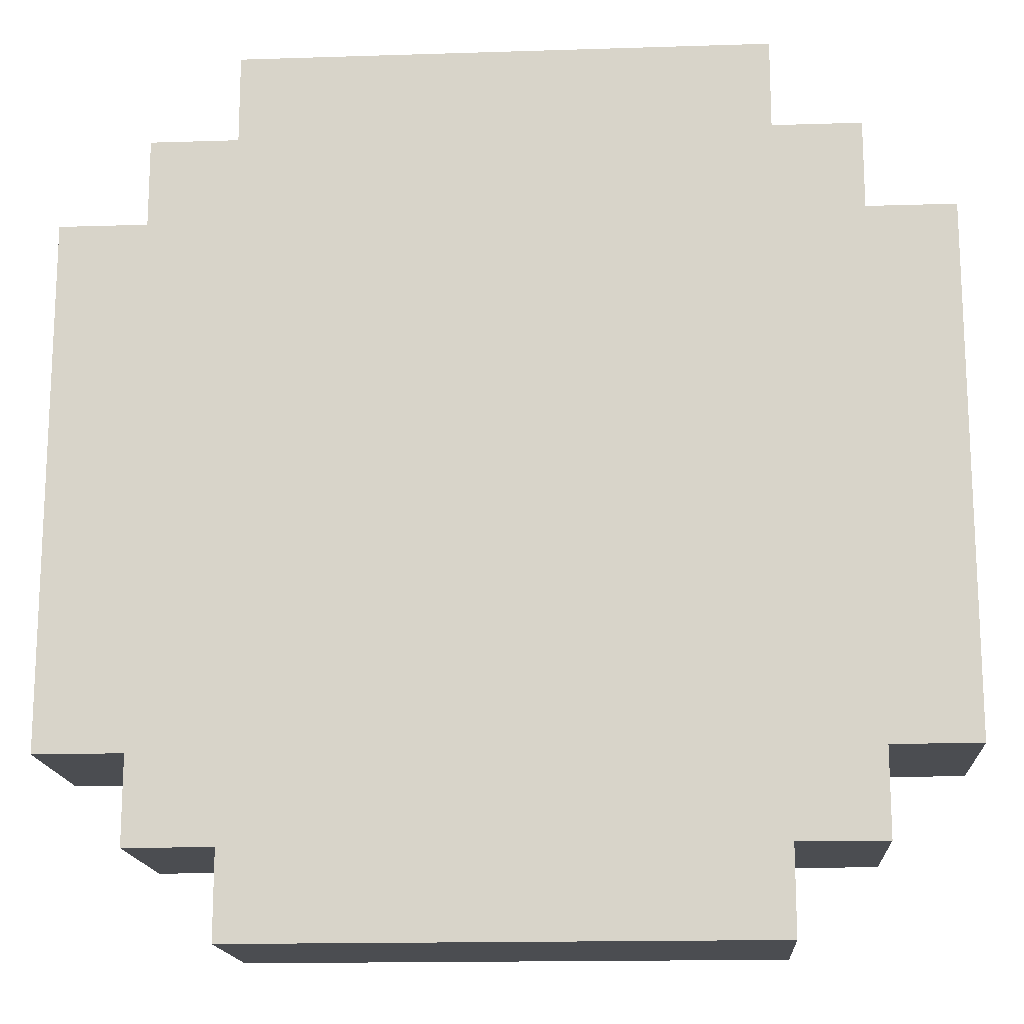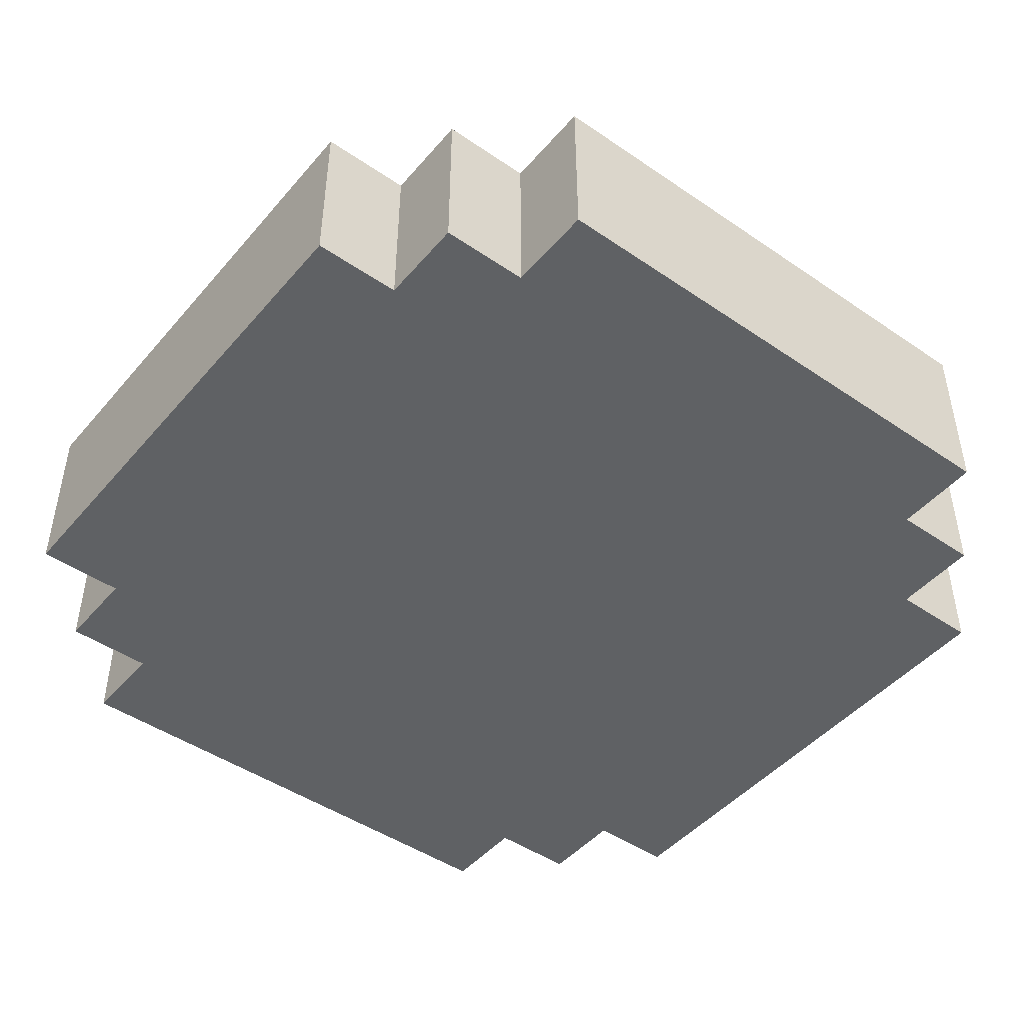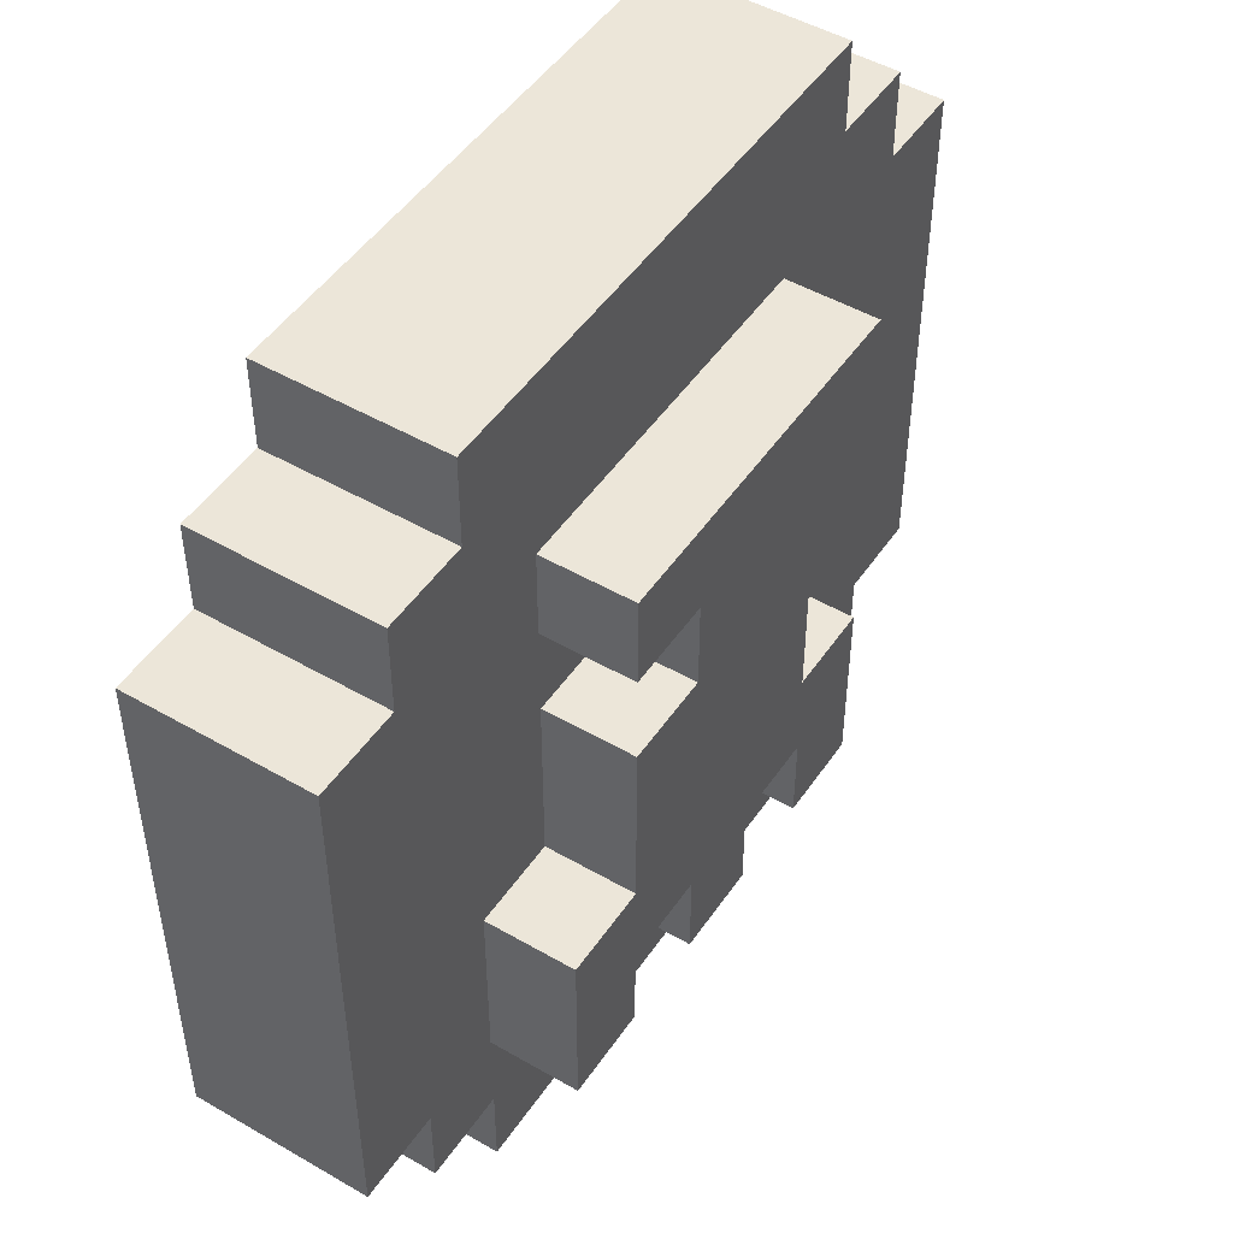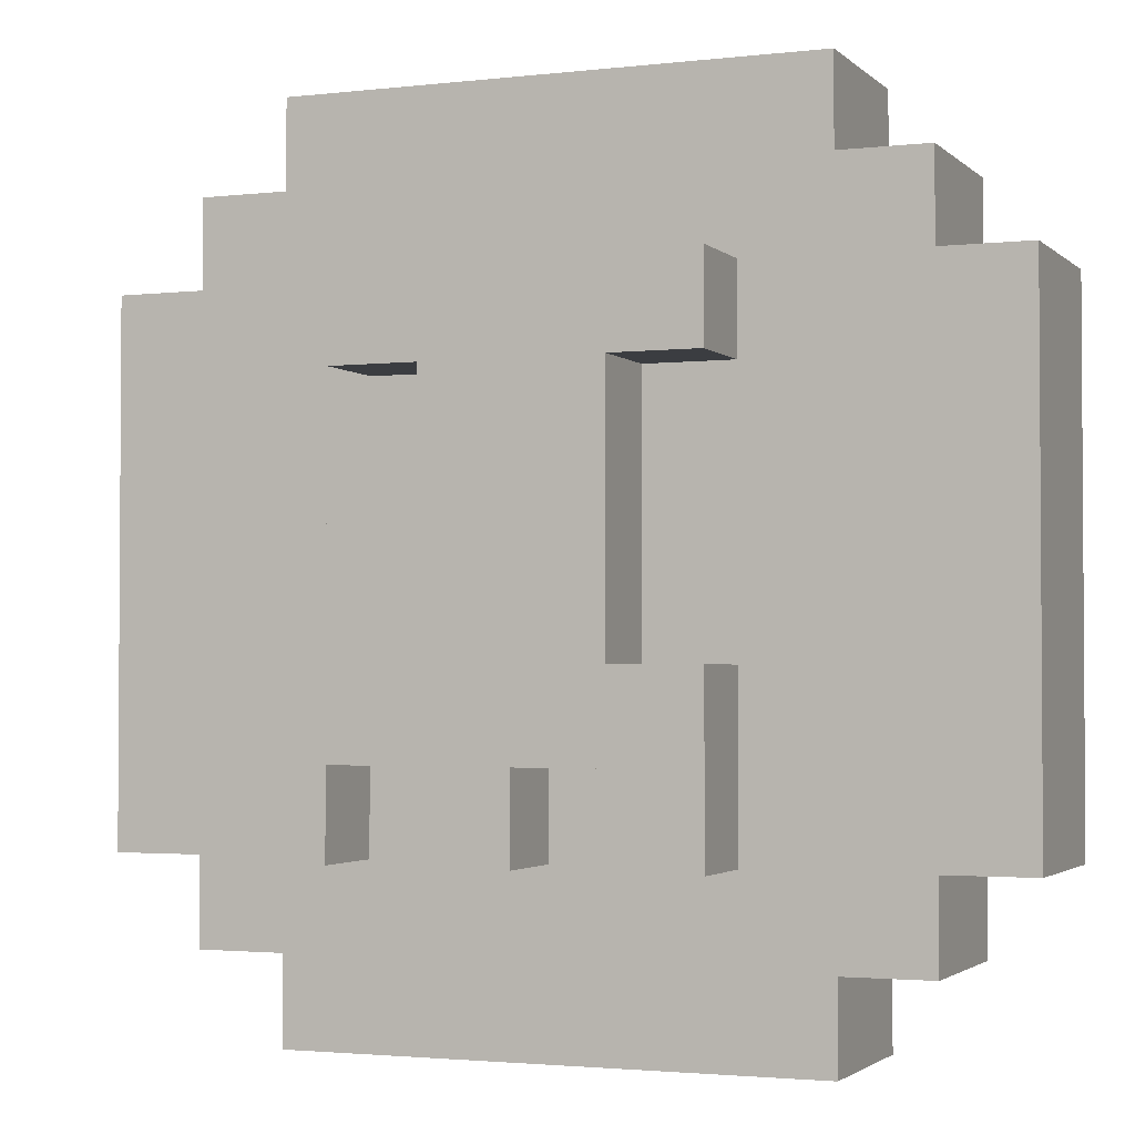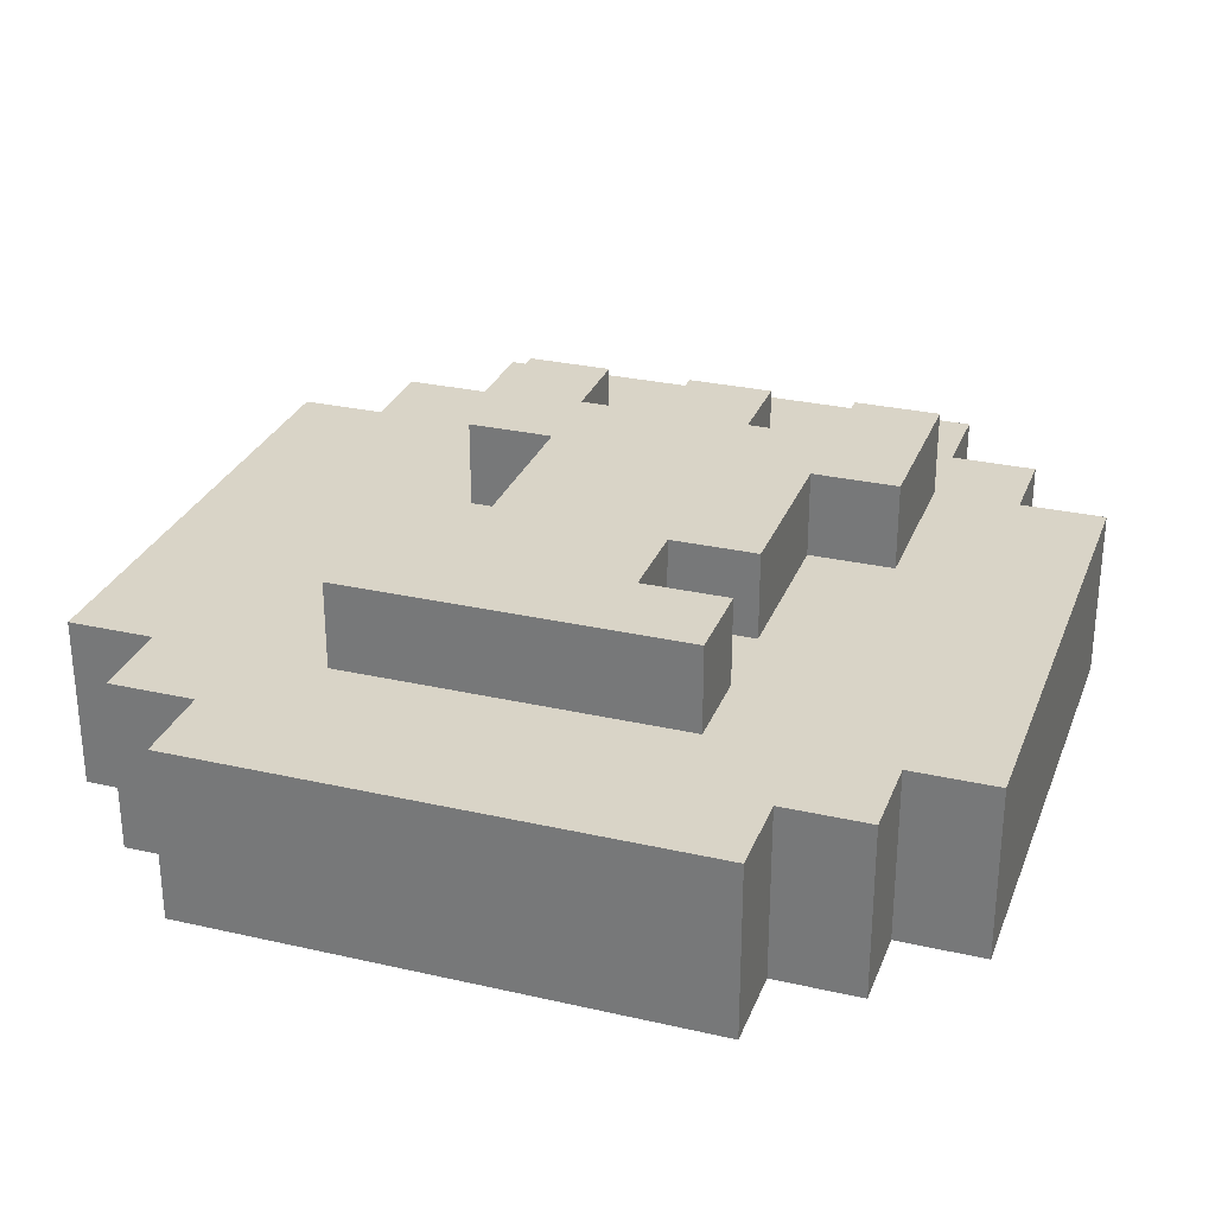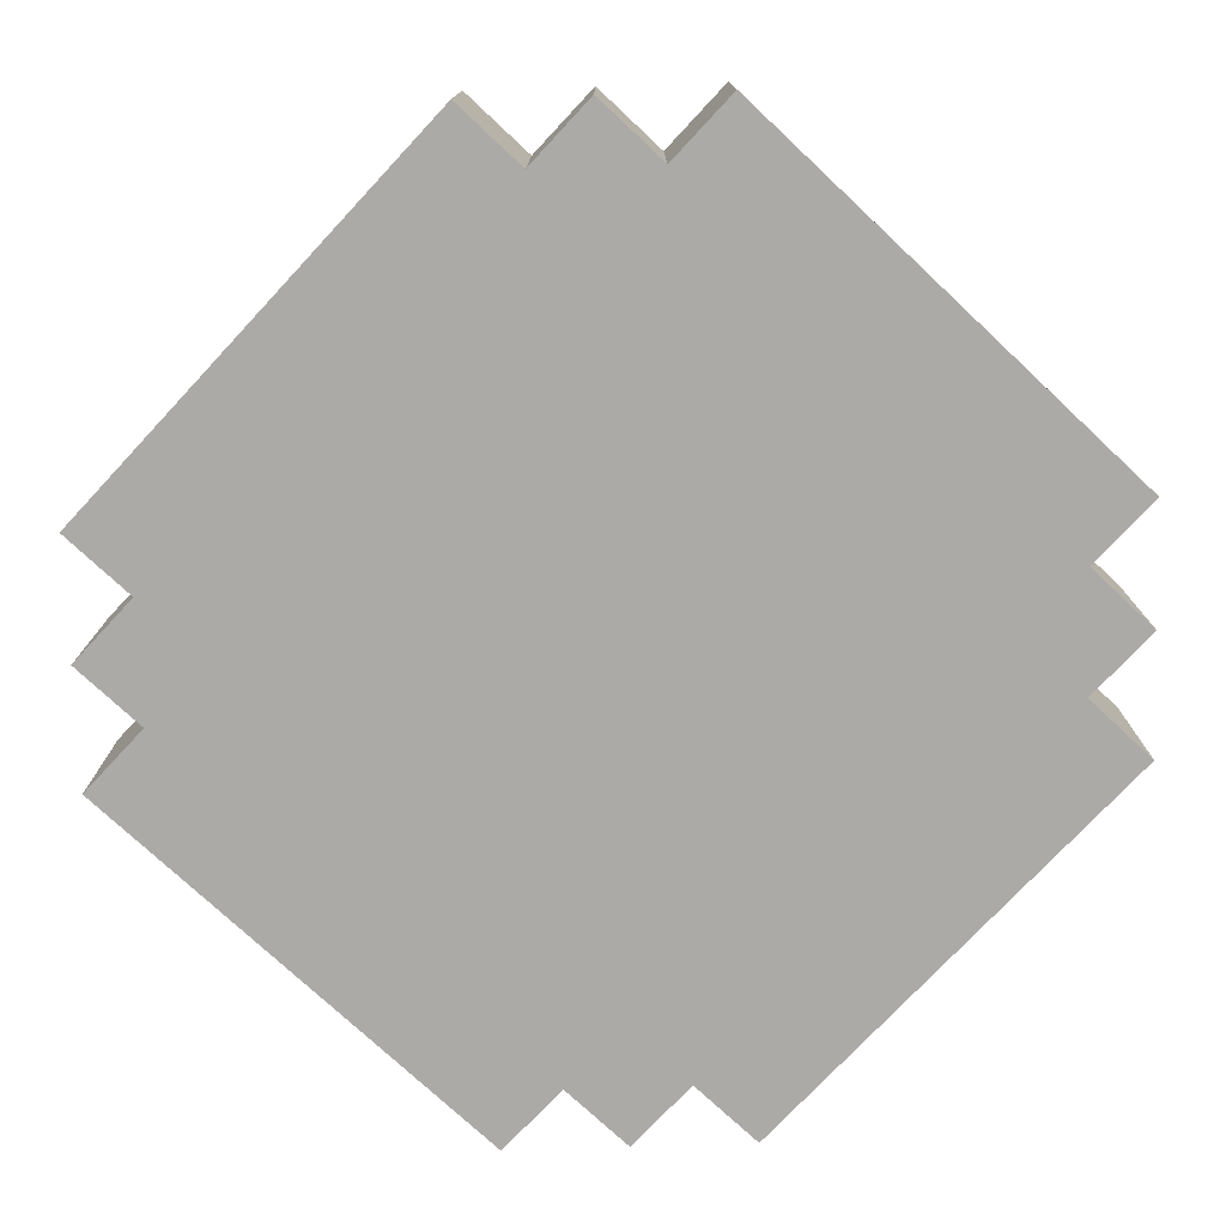
<metadata>
{"format":"obj","ext":"obj","renderer":"f3d","projection":"perspective","resolution":1024,"background":"white","views":[{"elev":-16.0,"azim":3.8,"up":"+Z"},{"elev":-46.3,"azim":142.0,"up":"+Y"},{"elev":48.7,"azim":122.8,"up":"+Z"},{"elev":-2.3,"azim":-158.0,"up":"+Z"},{"elev":28.8,"azim":18.8,"up":"+Y"},{"elev":-76.0,"azim":136.9,"up":"+Y"}]}
</metadata>
<code>
v -10 0 8
v -10 0 2
v -10 2 8
v -10 2 2
v -9 0 9
v -9 0 8
v -9 0 2
v -9 0 1
v -9 2 9
v -9 2 8
v -9 2 2
v -9 2 1
v -8 0 10
v -8 0 9
v -8 0 1
v -8 0 -0
v -8 2 10
v -8 2 9
v -8 2 1
v -8 2 -0
v -7 2 8
v -7 2 7
v -7 2 4
v -7 2 2
v -7 3 8
v -7 3 7
v -7 3 4
v -7 3 2
v -6 2 7
v -6 2 4
v -6 3 7
v -6 3 4
v -5 2 3
v -5 2 2
v -5 3 3
v -5 3 2
v -3 2 3
v -3 2 2
v -3 3 3
v -3 3 2
v -6 2 3
v -6 2 2
v -6 3 3
v -6 3 2
v -4 2 7
v -4 2 6
v -4 2 3
v -4 2 2
v -4 3 7
v -4 3 6
v -4 3 3
v -4 3 2
v -3 2 8
v -3 2 7
v -3 2 6
v -3 2 4
v -3 3 8
v -3 3 7
v -3 3 6
v -3 3 4
v -2 0 10
v -2 0 9
v -2 0 1
v -2 0 -0
v -2 2 10
v -2 2 9
v -2 2 4
v -2 2 2
v -2 2 1
v -2 2 -0
v -2 3 4
v -2 3 2
v -1 0 9
v -1 0 8
v -1 0 2
v -1 0 1
v -1 2 9
v -1 2 8
v -1 2 2
v -1 2 1
v 0 0 8
v 0 0 2
v 0 2 8
v 0 2 2
v -8 0 10
v -8 2 10
v -2 0 10
v -2 2 10
v -9 0 9
v -9 2 9
v -8 0 9
v -8 2 9
v -2 0 9
v -2 2 9
v -1 0 9
v -1 2 9
v -10 0 8
v -10 2 8
v -9 0 8
v -9 2 8
v -7 2 8
v -7 3 8
v -3 2 8
v -3 3 8
v -1 0 8
v -1 2 8
v 0 0 8
v 0 2 8
v -4 2 6
v -4 3 6
v -3 2 6
v -3 3 6
v -7 2 4
v -7 3 4
v -6 2 4
v -6 3 4
v -3 2 4
v -3 3 4
v -2 2 4
v -2 3 4
v -7 2 7
v -7 3 7
v -6 2 7
v -6 3 7
v -4 2 7
v -4 3 7
v -3 2 7
v -3 3 7
v -6 2 3
v -6 3 3
v -5 2 3
v -5 3 3
v -4 2 3
v -4 3 3
v -3 2 3
v -3 3 3
v -10 0 2
v -10 2 2
v -9 0 2
v -9 2 2
v -7 2 2
v -7 3 2
v -6 2 2
v -6 3 2
v -5 2 2
v -5 3 2
v -4 2 2
v -4 3 2
v -3 2 2
v -3 3 2
v -2 2 2
v -2 3 2
v -1 0 2
v -1 2 2
v 0 0 2
v 0 2 2
v -9 0 1
v -9 2 1
v -8 0 1
v -8 2 1
v -2 0 1
v -2 2 1
v -1 0 1
v -1 2 1
v -8 0 -0
v -8 2 -0
v -2 0 -0
v -2 2 -0
v -8 0 10
v -2 0 10
v -9 0 9
v -8 0 9
v -2 0 9
v -1 0 9
v -10 0 8
v -9 0 8
v -1 0 8
v 0 0 8
v -10 0 2
v -9 0 2
v -1 0 2
v 0 0 2
v -9 0 1
v -8 0 1
v -2 0 1
v -1 0 1
v -8 0 -0
v -2 0 -0
v -8 2 10
v -2 2 10
v -9 2 9
v -8 2 9
v -2 2 9
v -1 2 9
v -10 2 8
v -9 2 8
v -7 2 8
v -3 2 8
v -1 2 8
v 0 2 8
v -7 2 7
v -6 2 7
v -4 2 7
v -3 2 7
v -4 2 6
v -3 2 6
v -7 2 4
v -6 2 4
v -3 2 4
v -2 2 4
v -6 2 3
v -5 2 3
v -4 2 3
v -3 2 3
v -10 2 2
v -9 2 2
v -7 2 2
v -6 2 2
v -5 2 2
v -4 2 2
v -3 2 2
v -2 2 2
v -1 2 2
v 0 2 2
v -9 2 1
v -8 2 1
v -2 2 1
v -1 2 1
v -8 2 -0
v -2 2 -0
v -7 3 8
v -3 3 8
v -7 3 7
v -6 3 7
v -4 3 7
v -3 3 7
v -4 3 6
v -3 3 6
v -7 3 4
v -6 3 4
v -3 3 4
v -2 3 4
v -6 3 3
v -5 3 3
v -4 3 3
v -3 3 3
v -7 3 2
v -6 3 2
v -5 3 2
v -4 3 2
v -3 3 2
v -2 3 2
f 3 2 1
f 4 2 3
f 9 6 5
f 10 6 9
f 11 8 7
f 12 8 11
f 17 14 13
f 18 14 17
f 19 16 15
f 20 16 19
f 25 22 21
f 26 22 25
f 27 24 23
f 28 24 27
f 31 30 29
f 32 30 31
f 35 34 33
f 36 34 35
f 39 38 37
f 40 38 39
f 41 42 43
f 43 42 44
f 45 46 49
f 49 46 50
f 47 48 51
f 51 48 52
f 53 54 57
f 57 54 58
f 55 56 59
f 59 56 60
f 61 62 65
f 65 62 66
f 63 64 69
f 69 64 70
f 67 68 71
f 71 68 72
f 73 74 77
f 77 74 78
f 75 76 79
f 79 76 80
f 81 82 83
f 83 82 84
f 87 86 85
f 88 86 87
f 91 90 89
f 92 90 91
f 95 94 93
f 96 94 95
f 99 98 97
f 100 98 99
f 103 102 101
f 104 102 103
f 107 106 105
f 108 106 107
f 111 110 109
f 112 110 111
f 115 114 113
f 116 114 115
f 119 118 117
f 120 118 119
f 121 122 123
f 123 122 124
f 125 126 127
f 127 126 128
f 129 130 131
f 131 130 132
f 133 134 135
f 135 134 136
f 137 138 139
f 139 138 140
f 141 142 143
f 143 142 144
f 145 146 147
f 147 146 148
f 149 150 151
f 151 150 152
f 153 154 155
f 155 154 156
f 157 158 159
f 159 158 160
f 161 162 163
f 163 162 164
f 165 166 167
f 167 166 168
f 172 170 169
f 173 170 172
f 176 172 171
f 176 174 173
f 176 173 172
f 177 174 176
f 179 176 175
f 179 178 177
f 179 177 176
f 180 178 179
f 181 178 180
f 182 178 181
f 183 181 180
f 184 181 183
f 185 181 184
f 186 181 185
f 187 185 184
f 188 185 187
f 189 190 192
f 192 190 193
f 191 192 196
f 193 194 196
f 192 193 196
f 196 194 197
f 197 194 198
f 198 194 199
f 195 196 201
f 196 197 201
f 199 200 204
f 198 199 204
f 203 204 205
f 204 200 206
f 205 204 206
f 201 202 207
f 195 201 207
f 207 202 208
f 206 200 209
f 209 200 210
f 195 207 215
f 215 207 216
f 216 207 217
f 211 212 218
f 218 212 219
f 213 214 220
f 220 214 221
f 210 200 222
f 222 200 223
f 223 200 224
f 220 221 225
f 218 219 225
f 222 223 225
f 221 222 225
f 216 217 225
f 219 220 225
f 217 218 225
f 225 223 226
f 226 223 227
f 227 223 228
f 226 227 229
f 229 227 230
f 231 232 233
f 233 232 234
f 234 232 235
f 235 232 236
f 234 235 237
f 234 237 240
f 237 238 240
f 240 238 241
f 240 241 243
f 241 242 243
f 239 240 243
f 243 242 244
f 244 242 245
f 245 242 246
f 239 243 247
f 247 243 248
f 244 245 249
f 249 245 250
f 246 242 251
f 251 242 252

</code>
